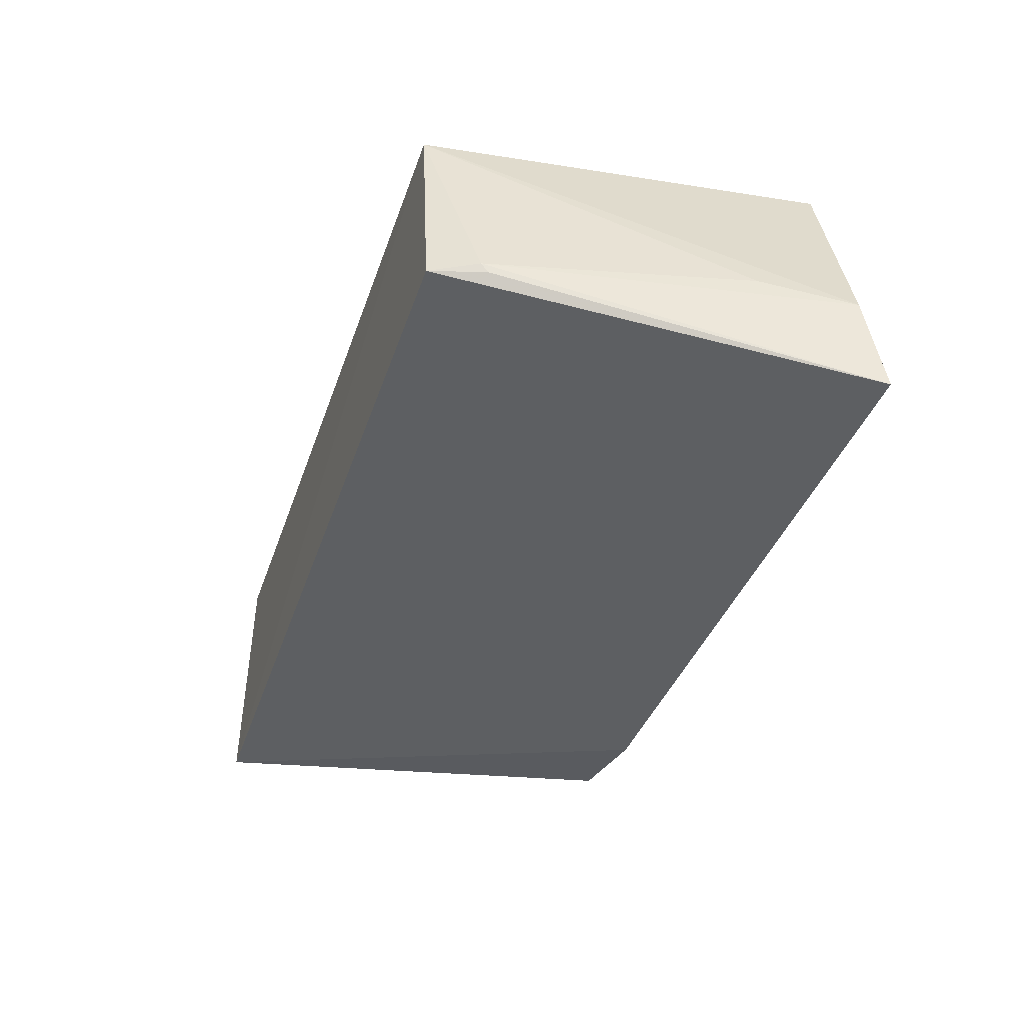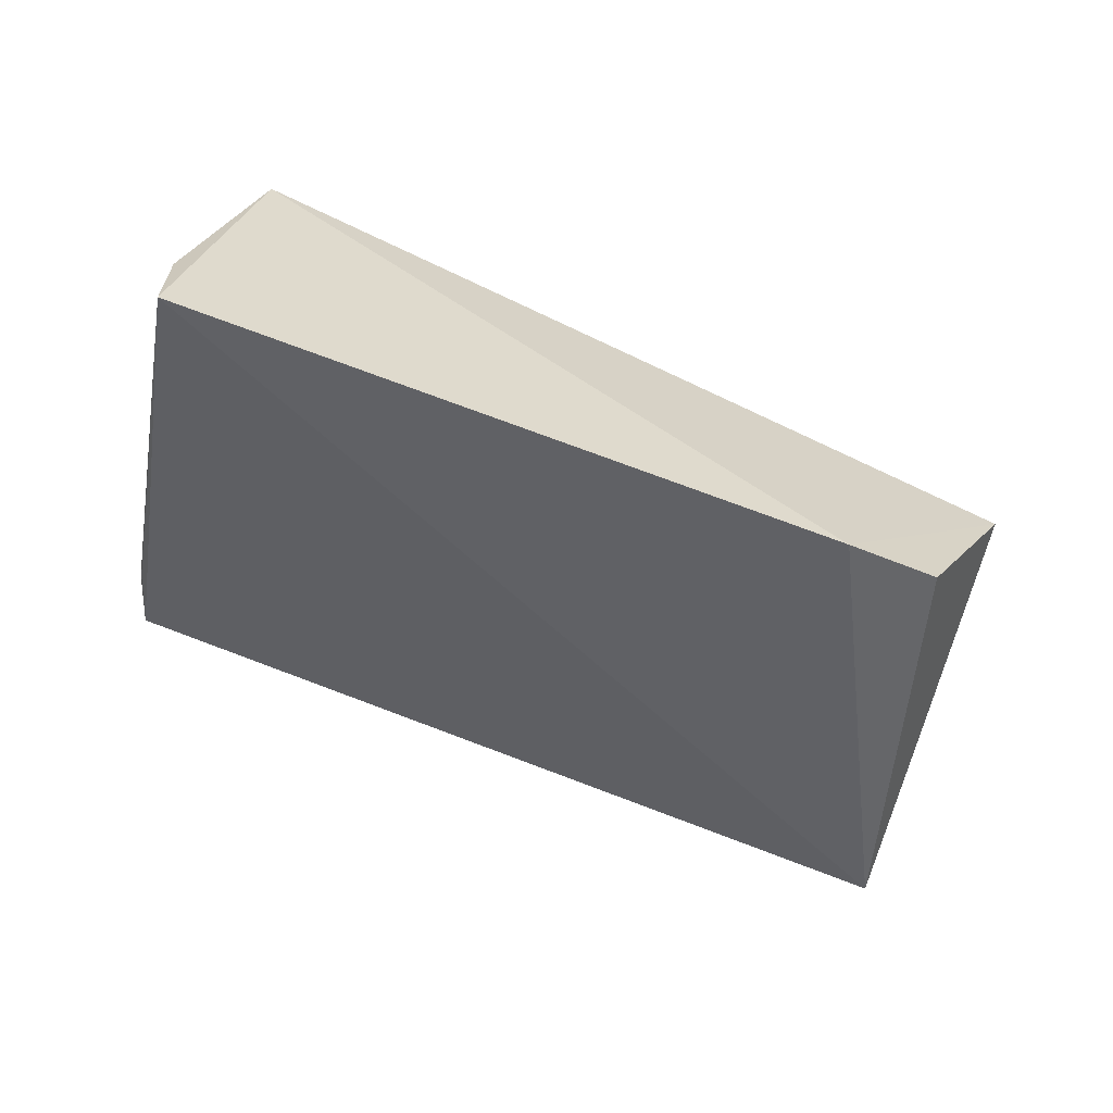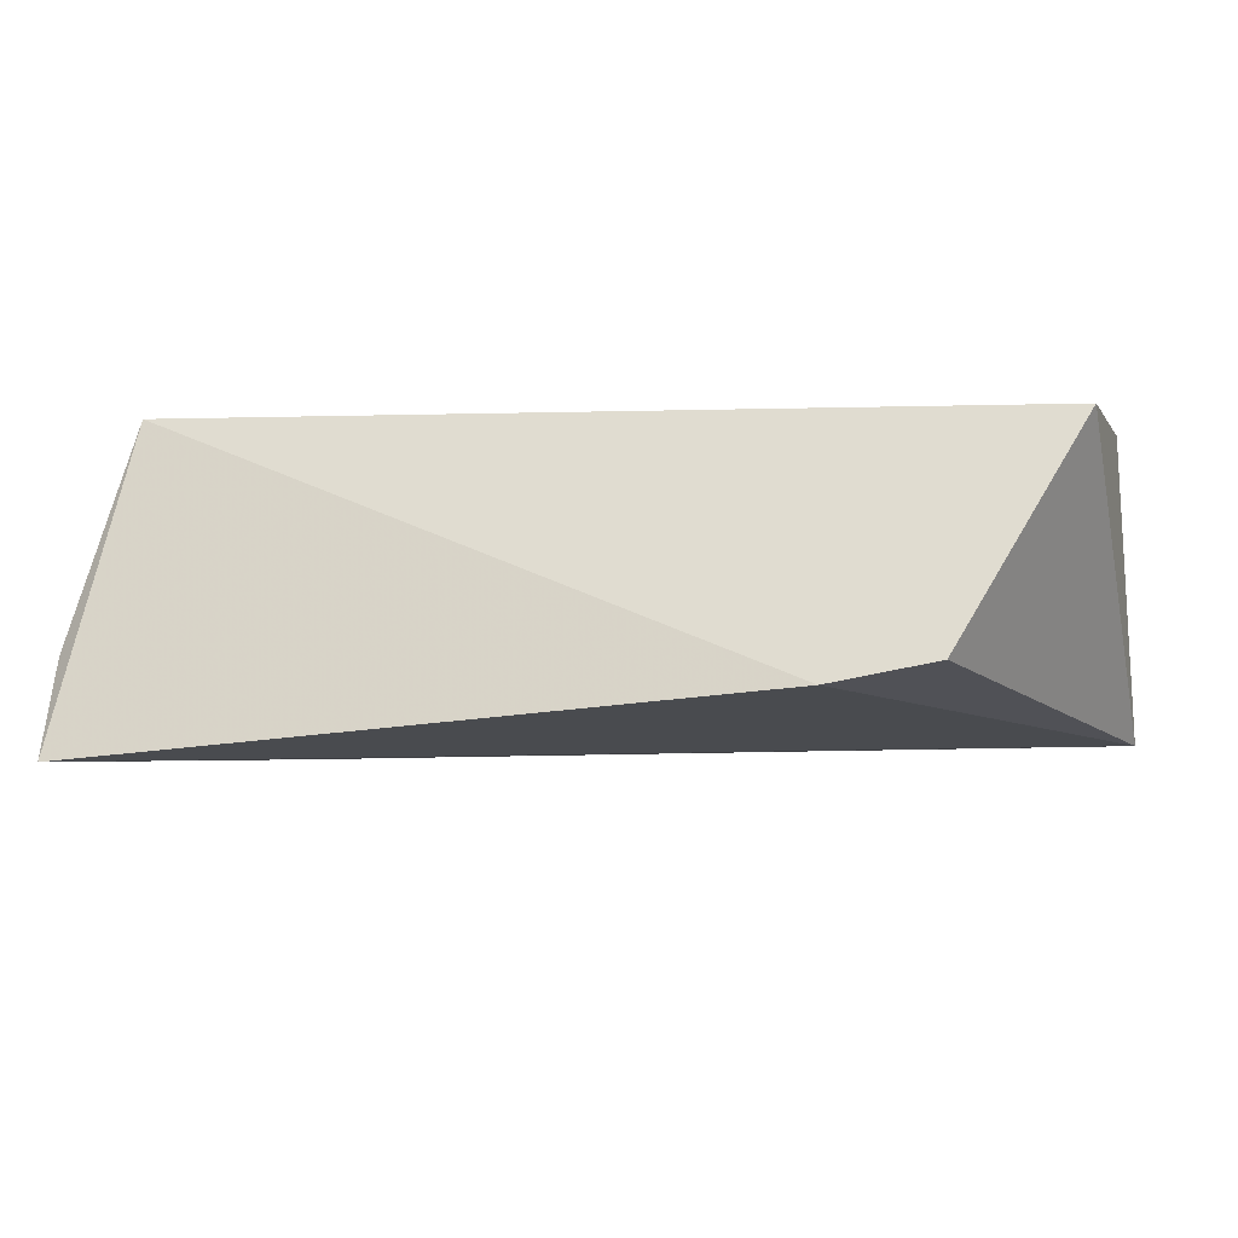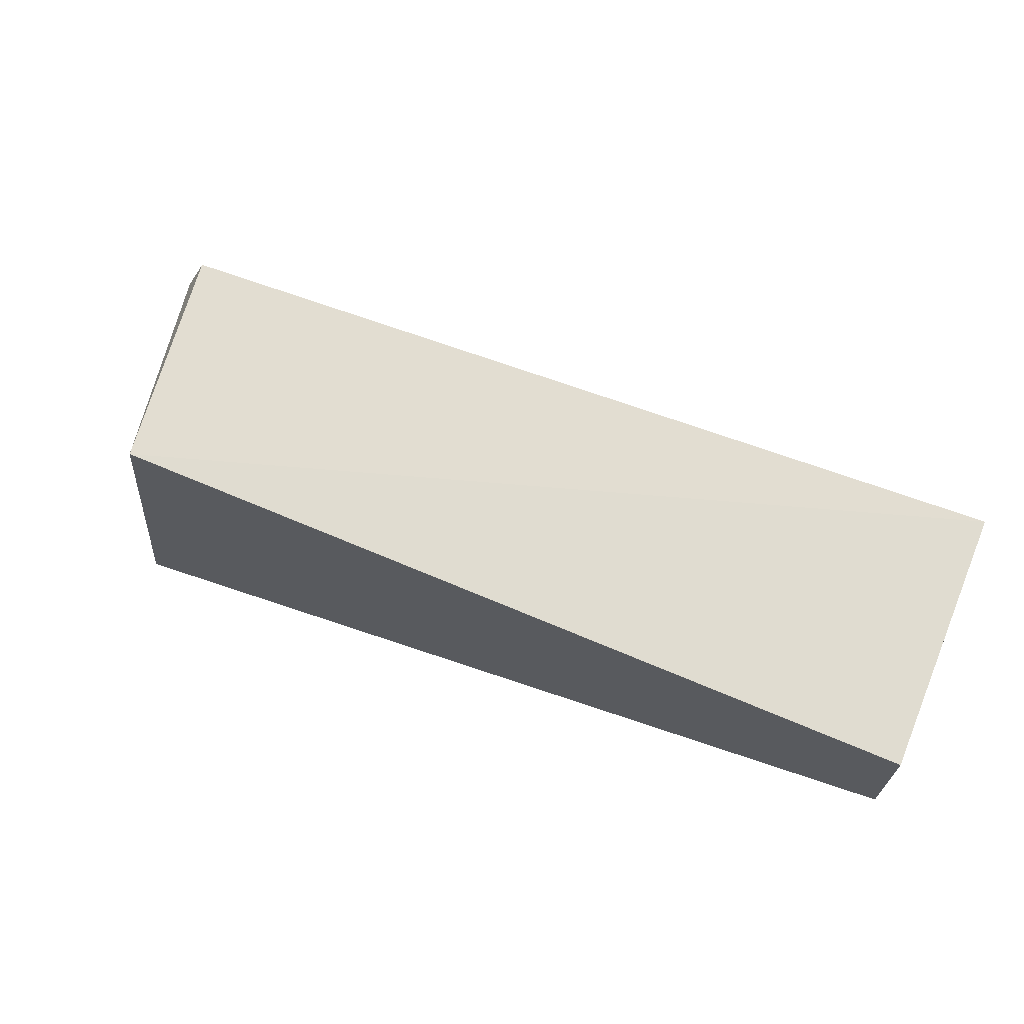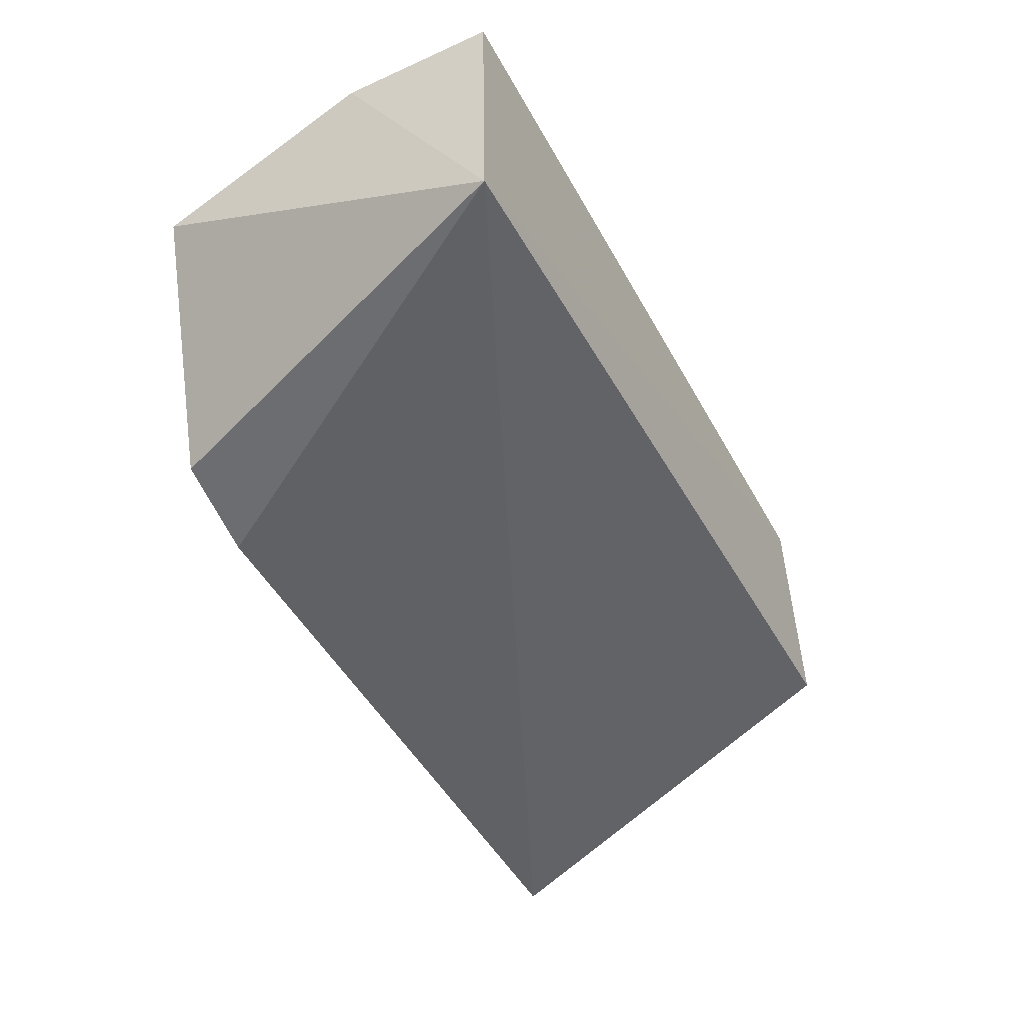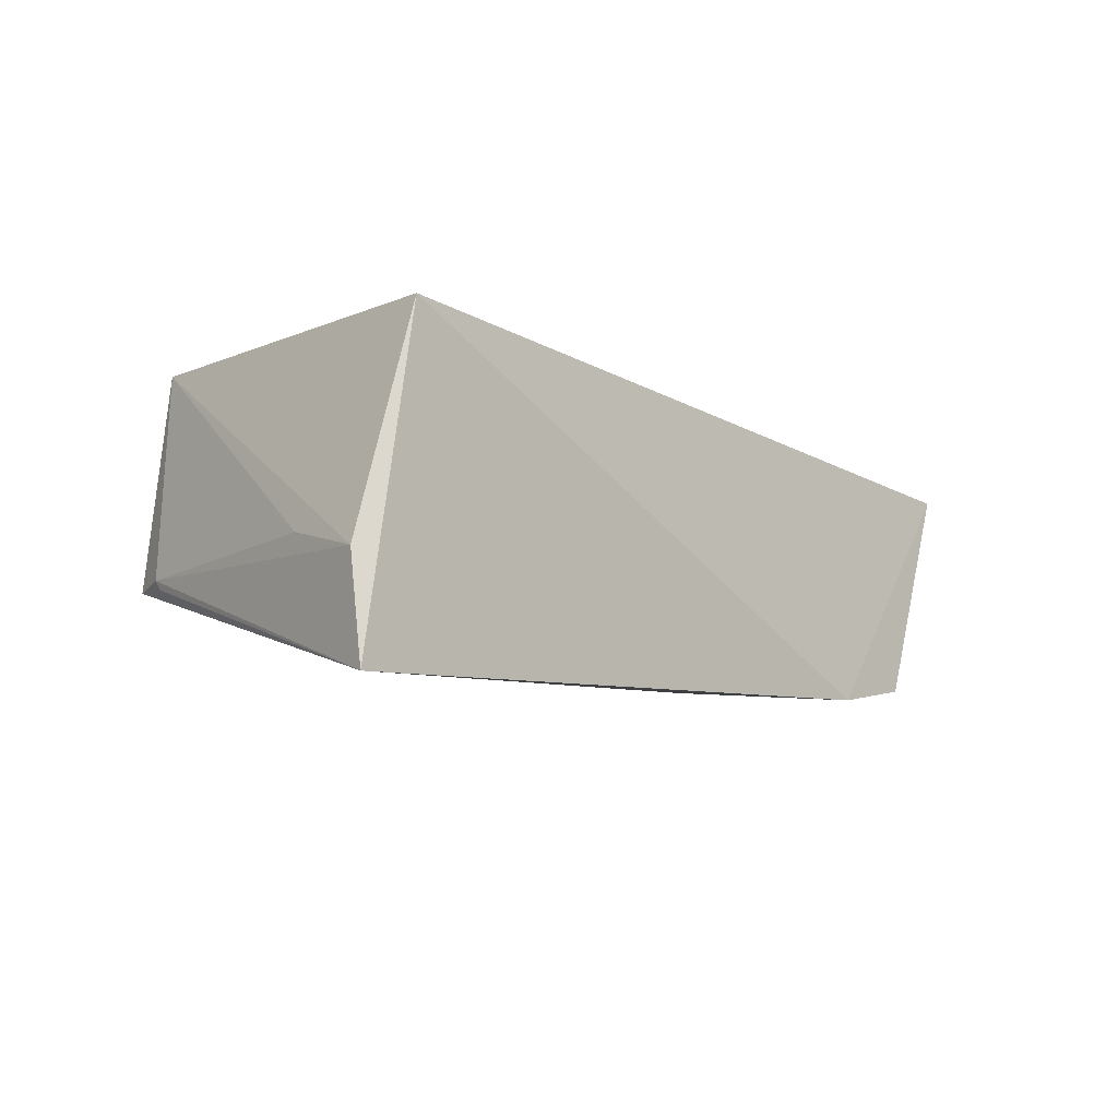
<metadata>
{"format":"obj","ext":"obj","renderer":"f3d","projection":"perspective","resolution":1024,"background":"white","views":[{"elev":-40.3,"azim":-107.6,"up":"+Z"},{"elev":-56.5,"azim":-23.0,"up":"+Z"},{"elev":-19.4,"azim":12.9,"up":"+Z"},{"elev":68.8,"azim":22.8,"up":"+Y"},{"elev":-45.5,"azim":117.8,"up":"+Z"},{"elev":-9.3,"azim":-47.6,"up":"+Z"}]}
</metadata>
<code>
v 0.0393 0.03723 0.0378
v 0.038 0.004873 0.03193
v 0.03915 0.03754 0.01534
v -0.04068 0.0004605 0.008793
v -0.03488 0.001553 0.03662
v 0.02662 0.001817 0.01228
v -0.03263 0.03644 0.01843
v 0.03951 0.02411 0.03757
v 0.01773 0.001006 0.01082
v -0.03022 0.03655 0.03736
v -0.03868 0.00998 0.01966
v -0.03435 0.03233 0.01889
v -0.04045 0.001938 0.01759
v -0.03433 0.03171 0.01806
f 6 3 2
f 7 3 4
f 8 2 3
f 8 3 1
f 8 5 2
f 9 4 3
f 9 3 6
f 9 5 4
f 9 6 2
f 9 2 5
f 10 1 3
f 10 3 7
f 10 8 1
f 10 5 8
f 12 11 10
f 12 10 7
f 13 4 5
f 13 5 10
f 13 10 11
f 13 12 4
f 13 11 12
f 14 12 7
f 14 7 4
f 14 4 12

</code>
